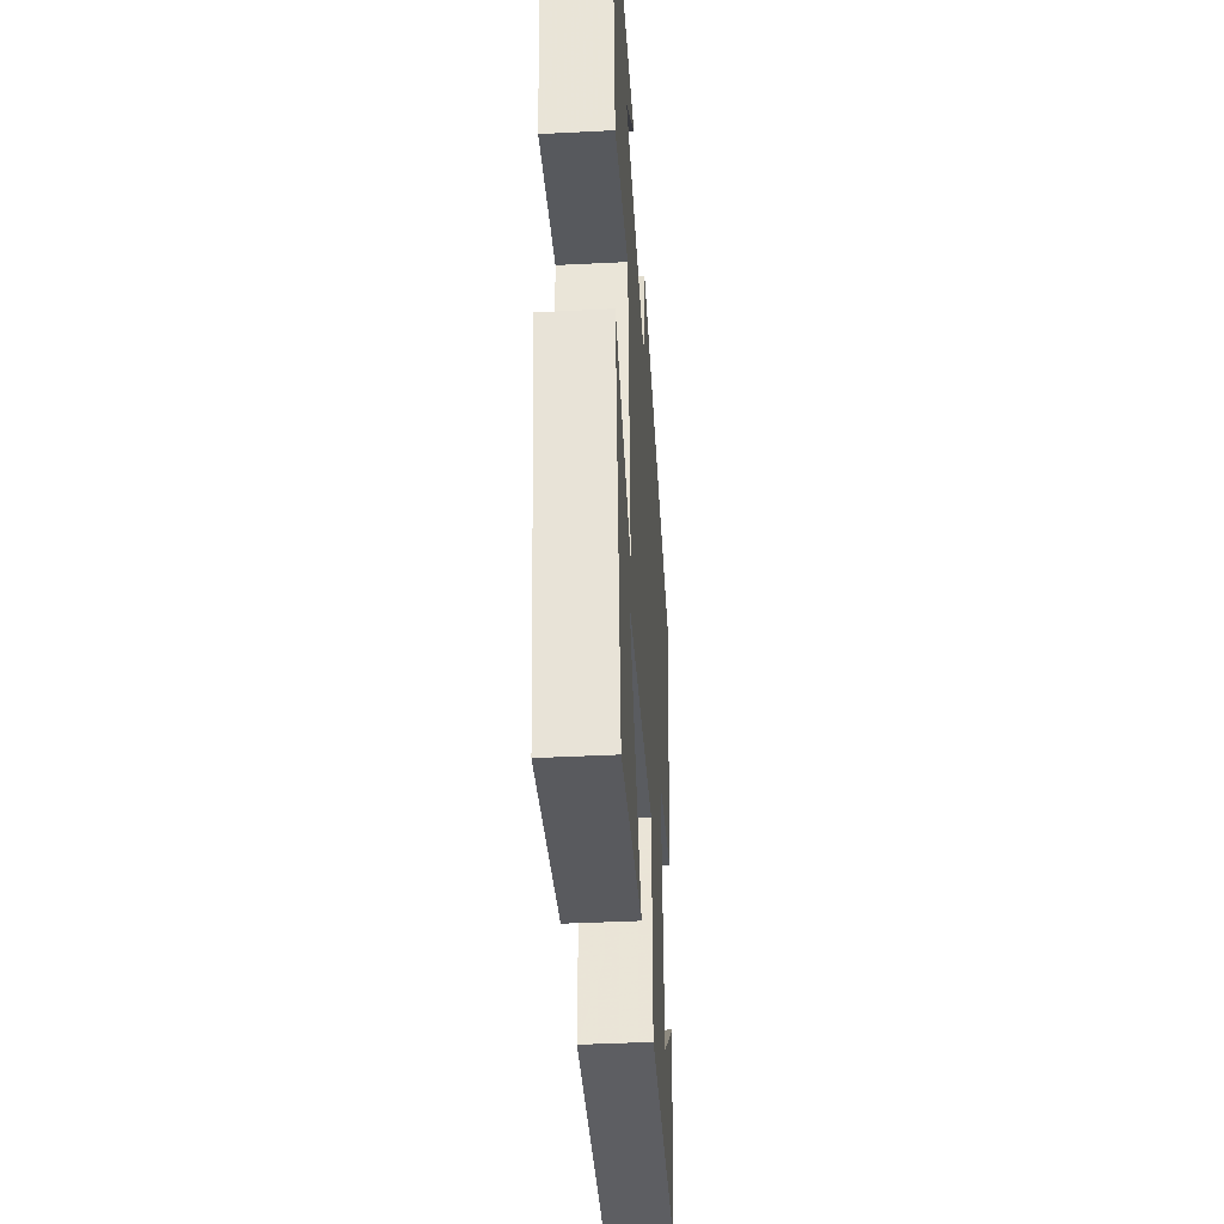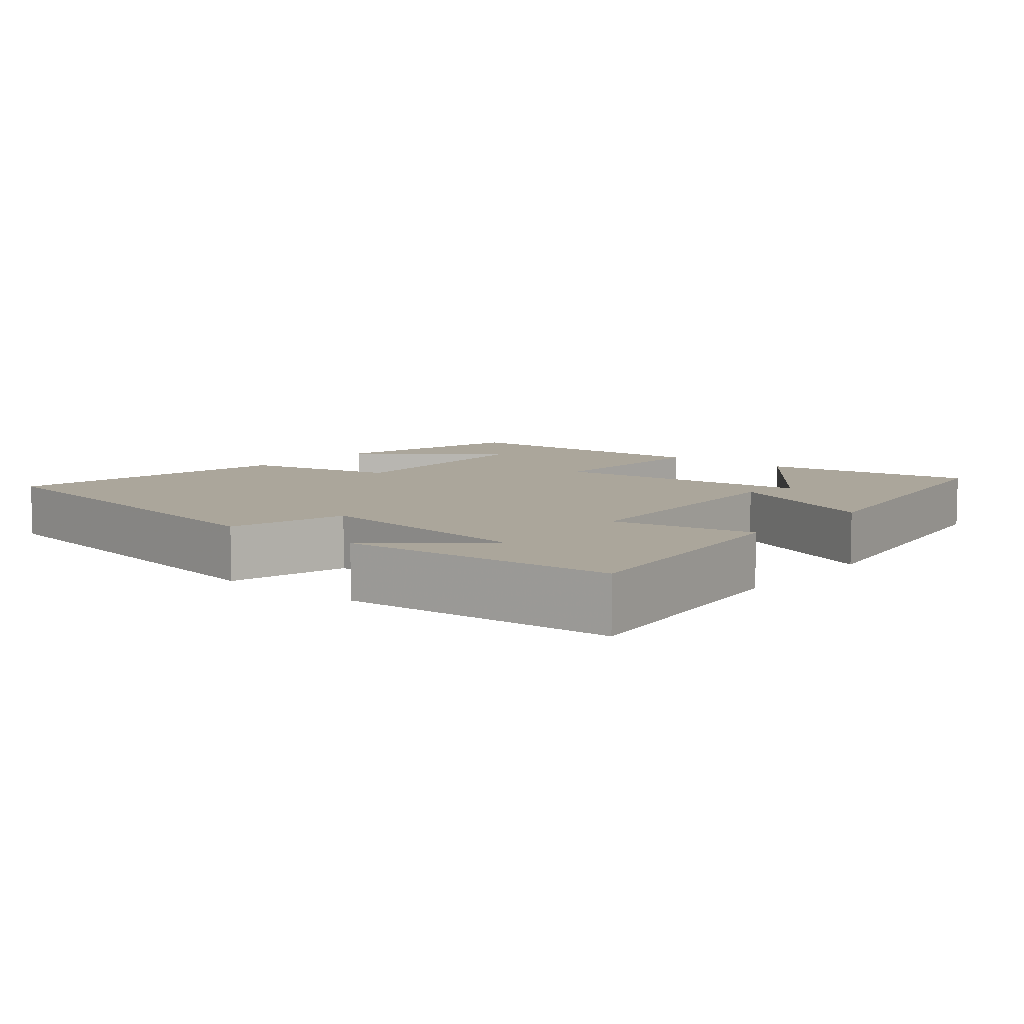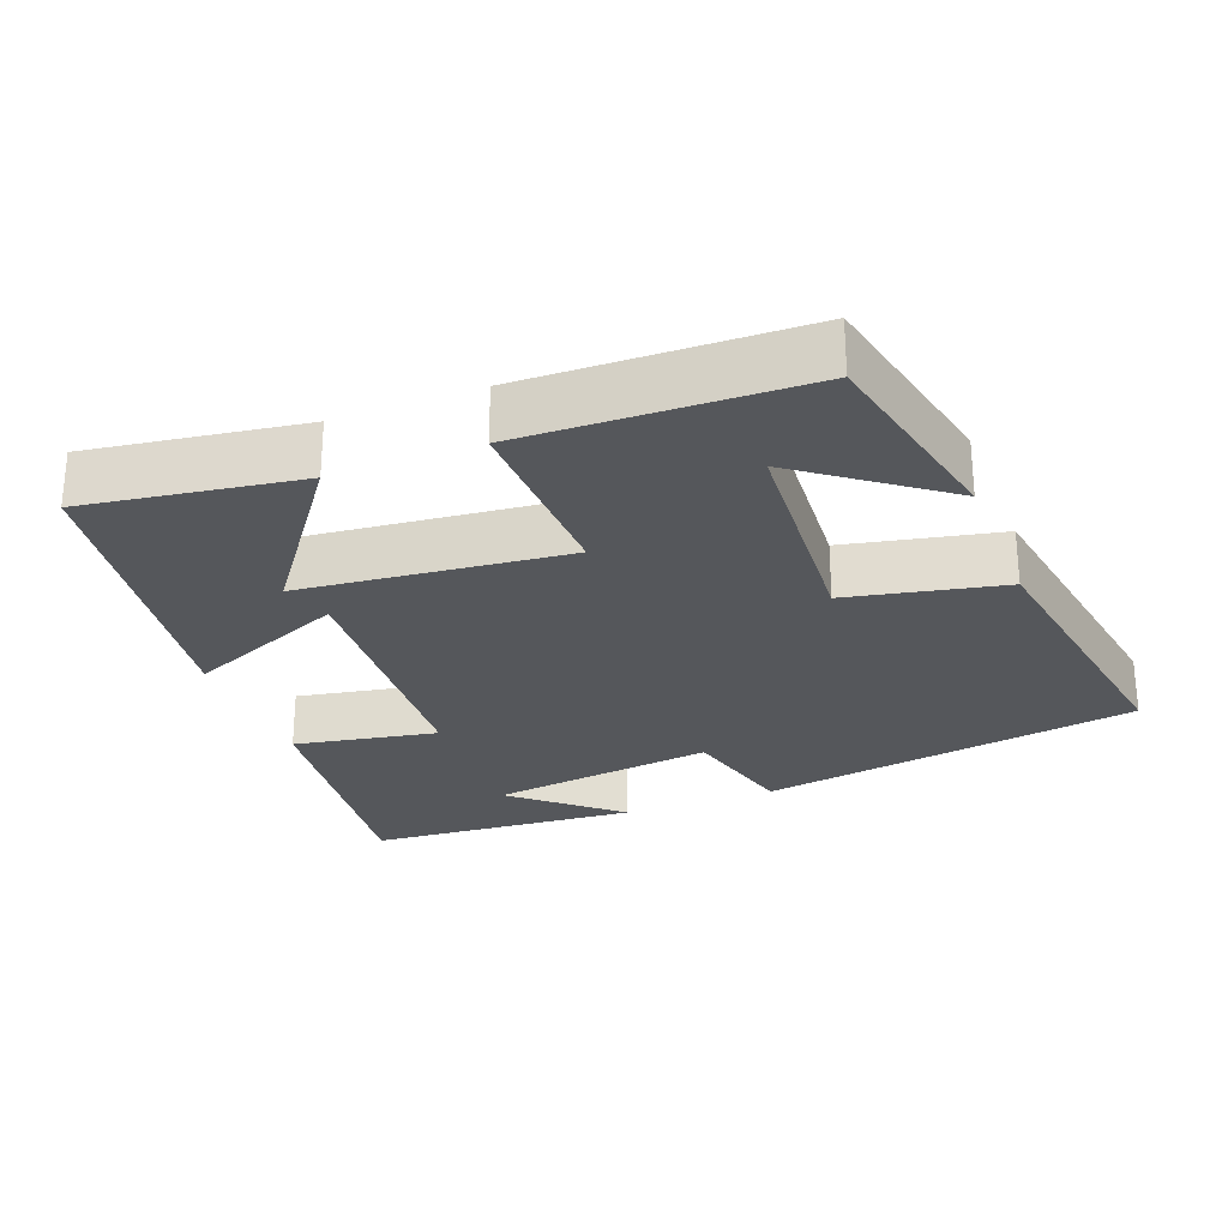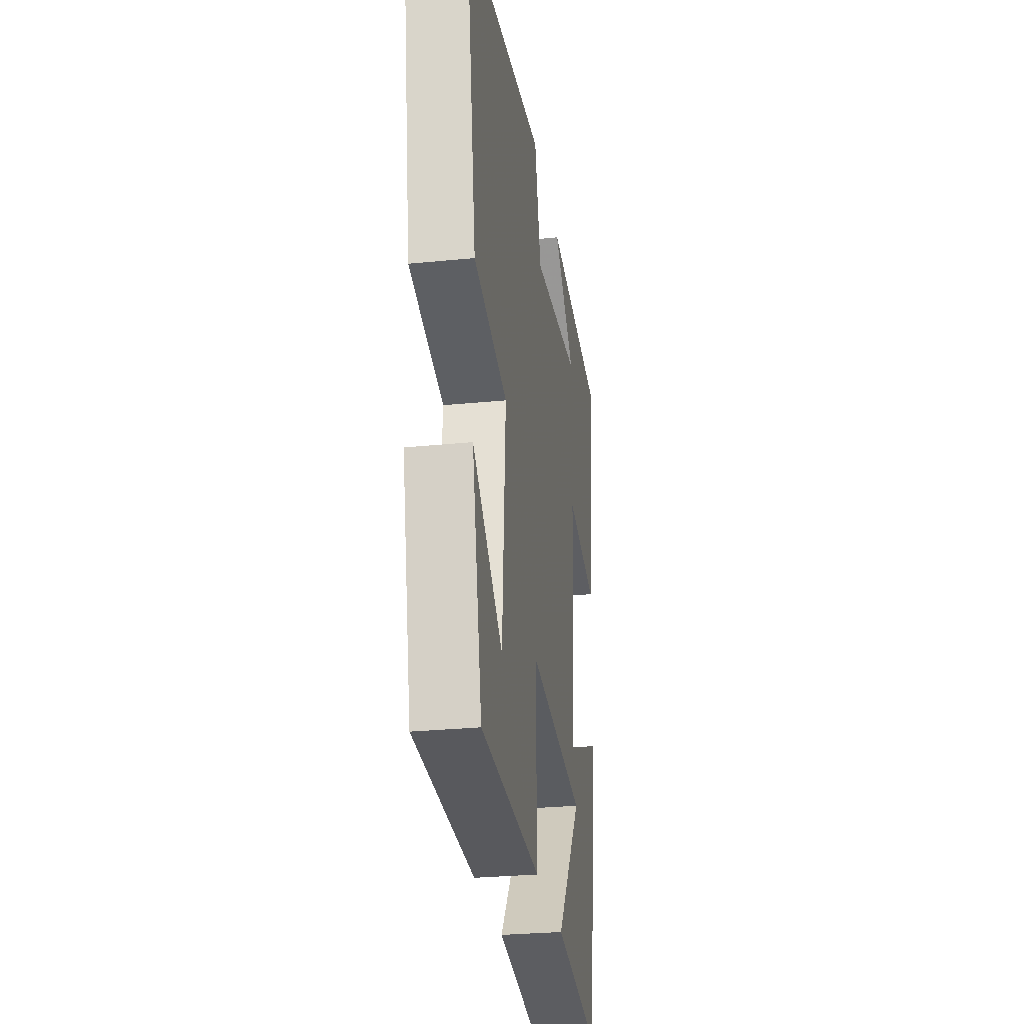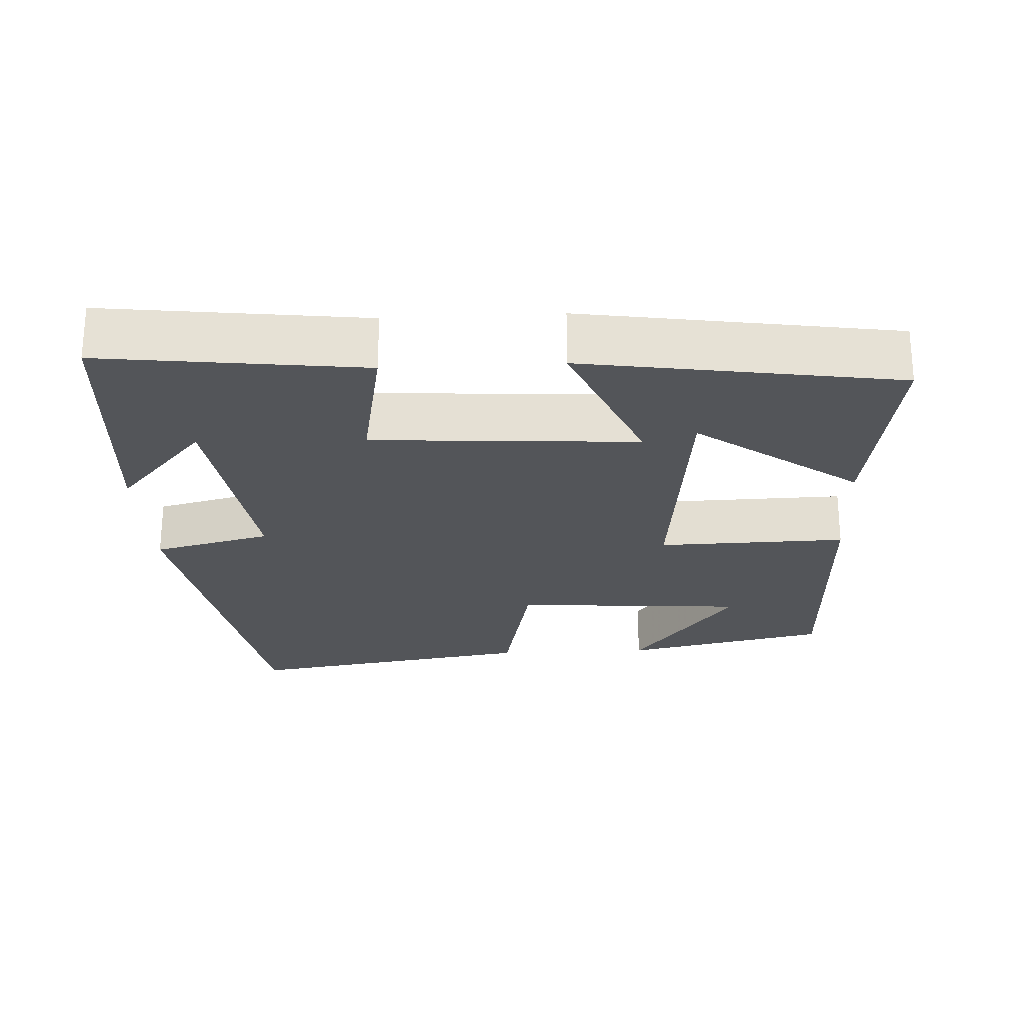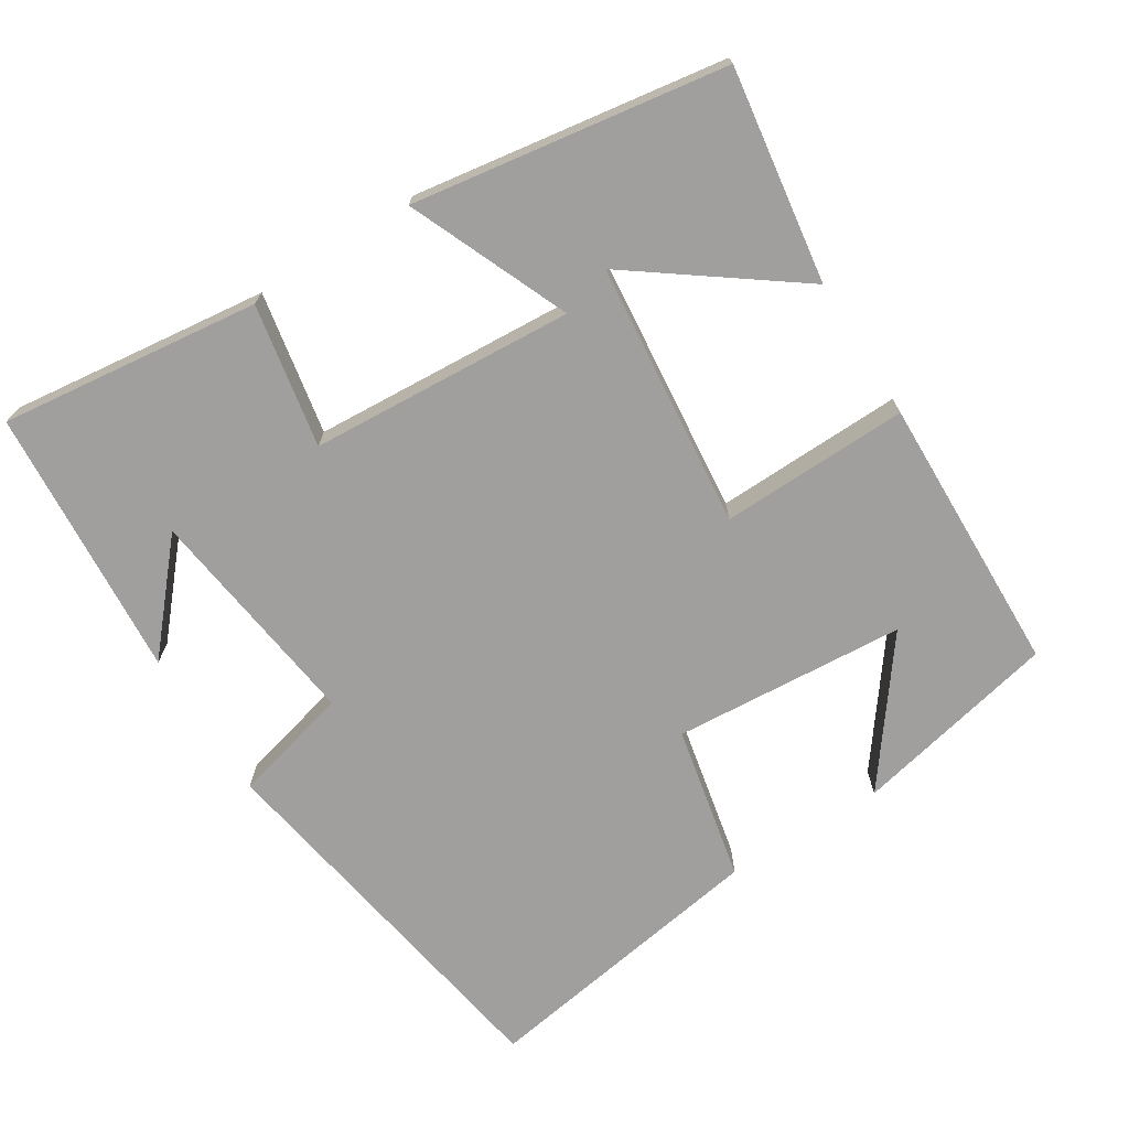
<metadata>
{"format":"obj","ext":"obj","renderer":"f3d","projection":"perspective","resolution":1024,"background":"white","views":[{"elev":-40.3,"azim":93.6,"up":"+Z"},{"elev":8.0,"azim":39.8,"up":"+Y"},{"elev":-26.8,"azim":-158.8,"up":"+Y"},{"elev":-28.4,"azim":-81.4,"up":"+Z"},{"elev":-24.5,"azim":93.0,"up":"+Y"},{"elev":-71.3,"azim":122.3,"up":"+Y"}]}
</metadata>
<code>
v -0.564 0.07 0.414
v -0.04 0.07 0.5
v 0.001 0.07 0.338
v 0.311 0.07 0.378
v 0.172 0.07 0.5
v 0.544 0.07 0.472
v 0.5 0.07 0.116
v 0.304 0.07 0.153
v 0.28 0.07 -0.209
v 0.5 0.07 -0.116
v 0.433 0.07 -0.544
v 0.14 0.07 -0.5
v 0.302 0.07 -0.28
v -0.062 0.07 -0.242
v -0.056 0.07 -0.5
v -0.439 0.07 -0.489
v -0.5 0.07 -0.208
v -0.311 0.07 -0.351
v -0.287 0.07 -0.033
v -0.5 0.07 0.012
v -0.564 0 0.414
v -0.04 0 0.5
v 0.001 0 0.338
v 0.311 0 0.378
v 0.172 0 0.5
v 0.544 0 0.472
v 0.5 0 0.116
v 0.304 0 0.153
v 0.28 0 -0.209
v 0.5 0 -0.116
v 0.433 0 -0.544
v 0.14 0 -0.5
v 0.302 0 -0.28
v -0.062 0 -0.242
v -0.056 0 -0.5
v -0.439 0 -0.489
v -0.5 0 -0.208
v -0.311 0 -0.351
v -0.287 0 -0.033
v -0.5 0 0.012
f 19 20 1 2
f 18 19 2 3
f 16 17 18
f 14 15 16 18
f 14 18 3 4
f 10 11 12 13
f 9 10 13
f 9 13 14
f 8 9 14 4
f 6 7 8 4
f 4 5 6
f 22 21 40 39
f 23 22 39 38
f 38 37 36
f 38 36 35 34
f 24 23 38 34
f 33 32 31 30
f 33 30 29
f 34 33 29
f 24 34 29 28
f 24 28 27 26
f 26 25 24
f 1 21 22 2
f 2 22 23 3
f 3 23 24 4
f 4 24 25 5
f 5 25 26 6
f 6 26 27 7
f 7 27 28 8
f 8 28 29 9
f 9 29 30 10
f 10 30 31 11
f 11 31 32 12
f 12 32 33 13
f 13 33 34 14
f 14 34 35 15
f 15 35 36 16
f 16 36 37 17
f 17 37 38 18
f 18 38 39 19
f 19 39 40 20
f 20 40 21 1

</code>
